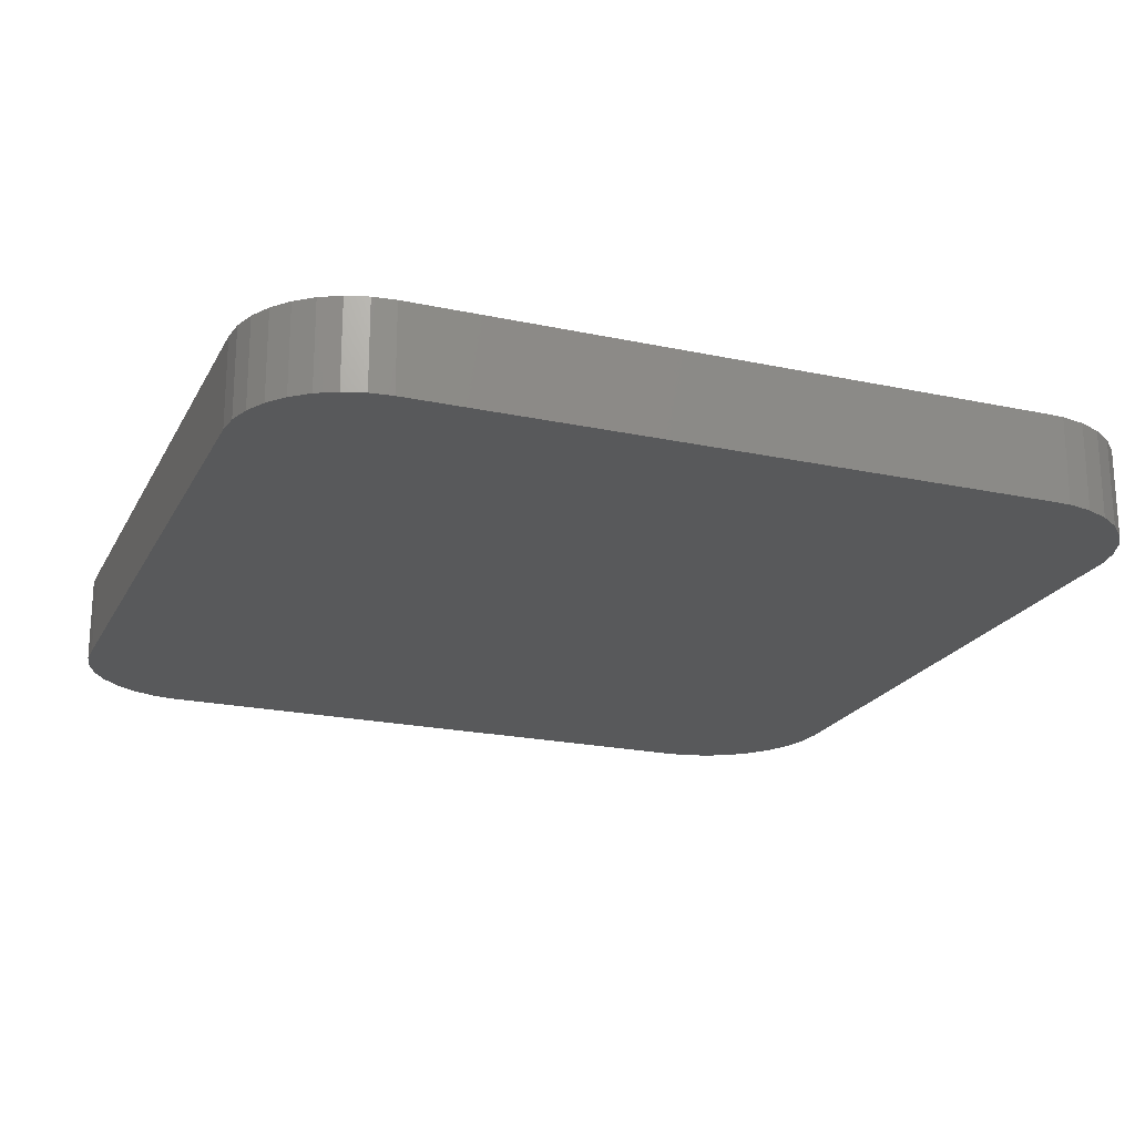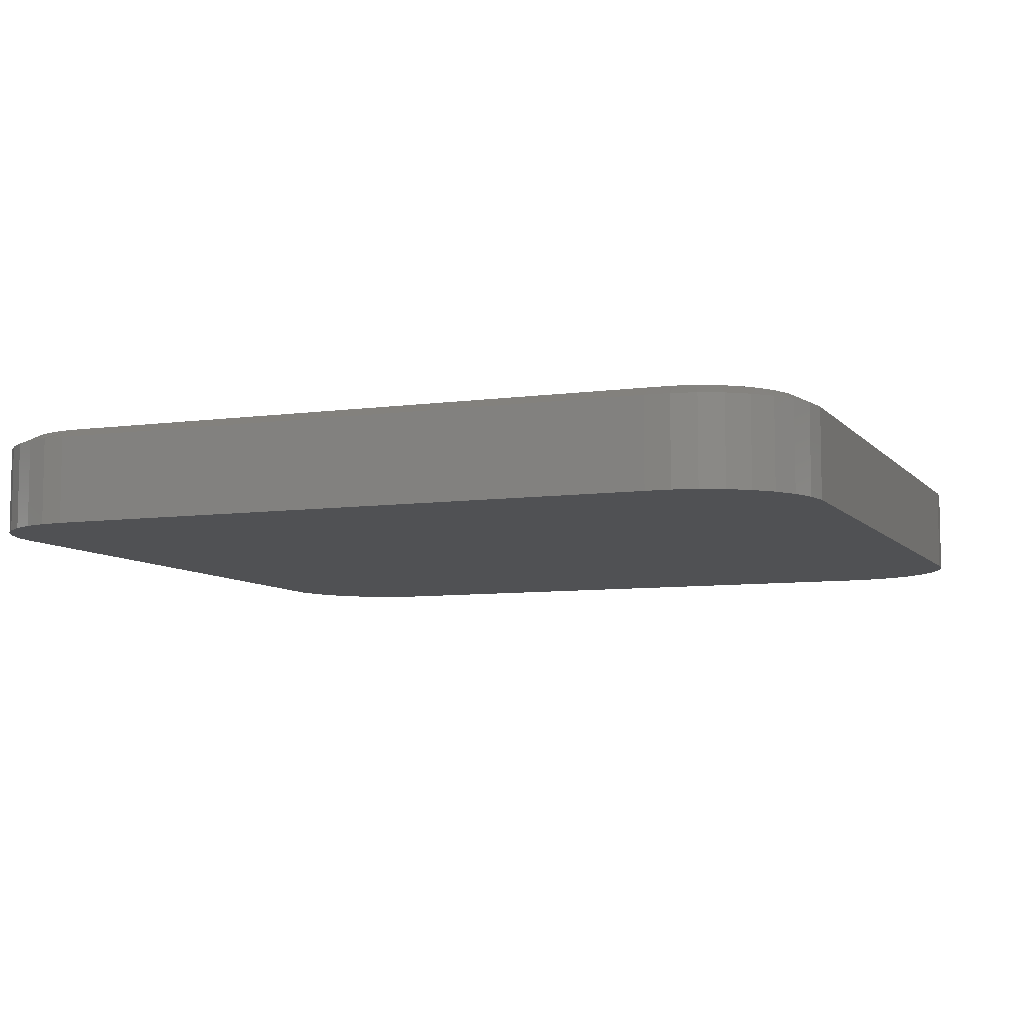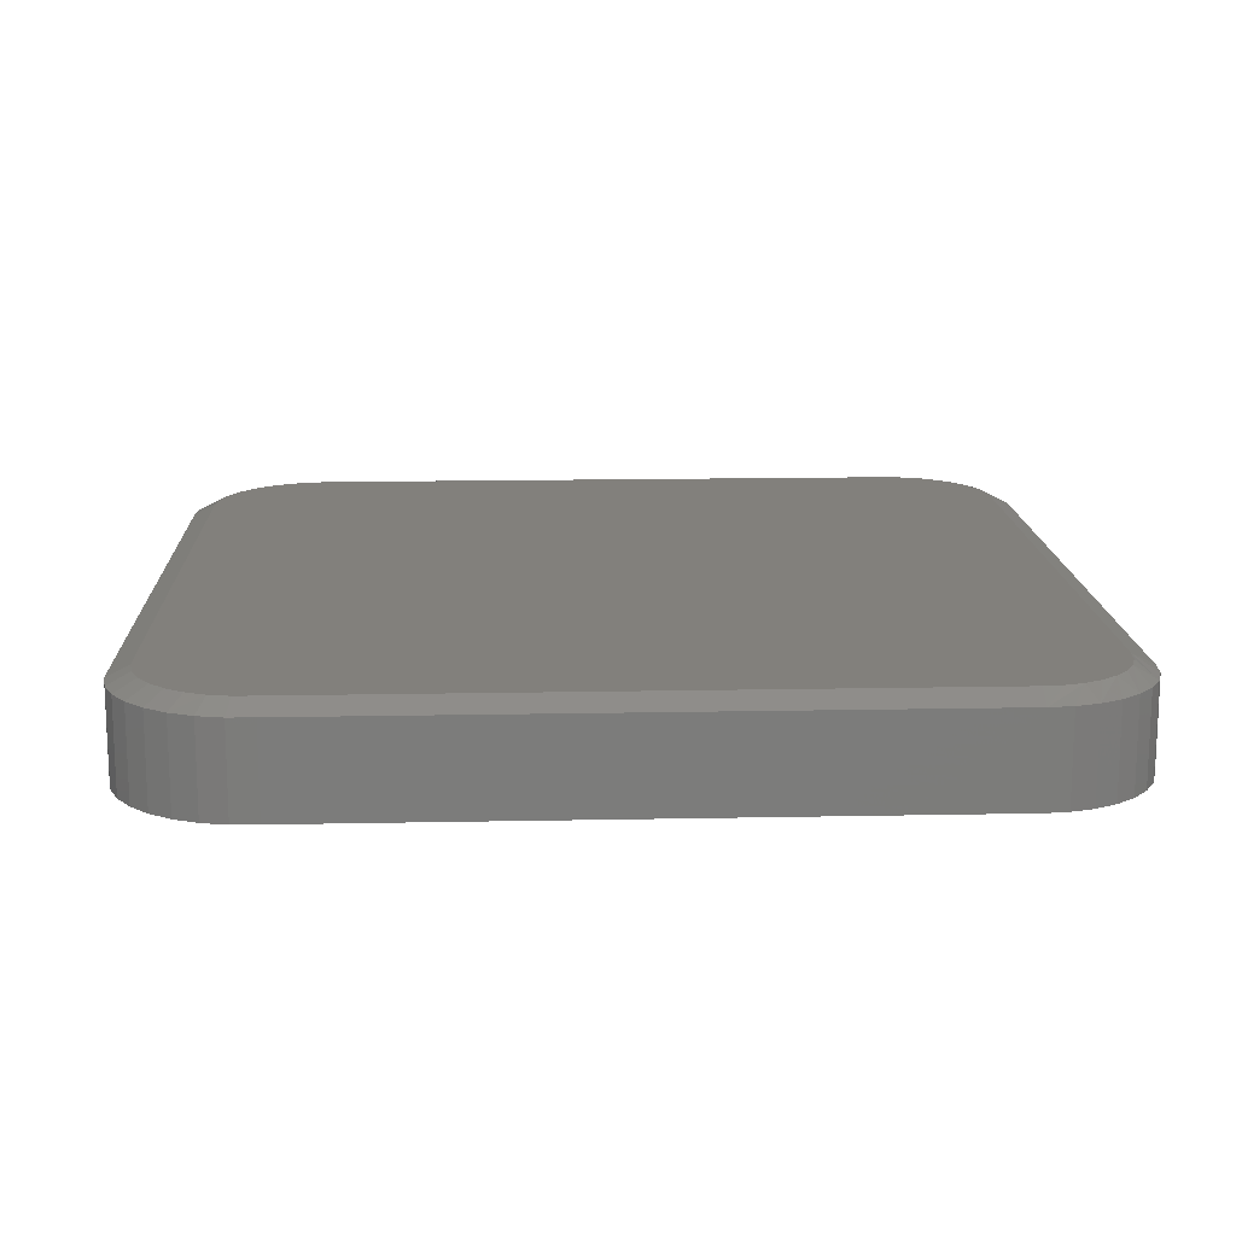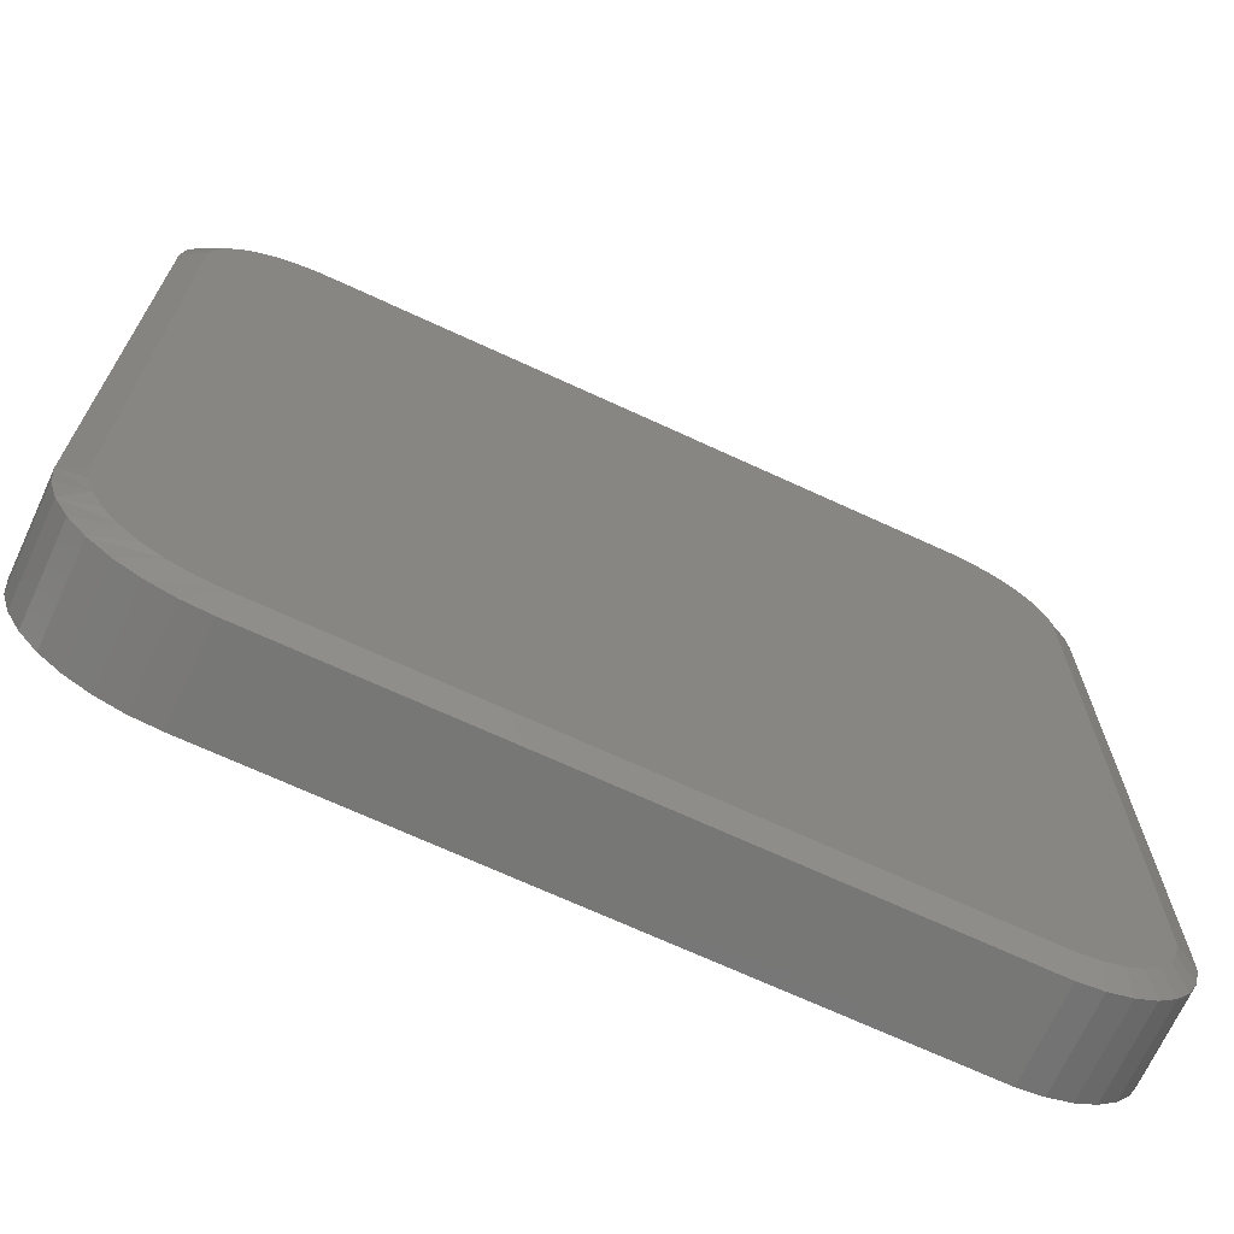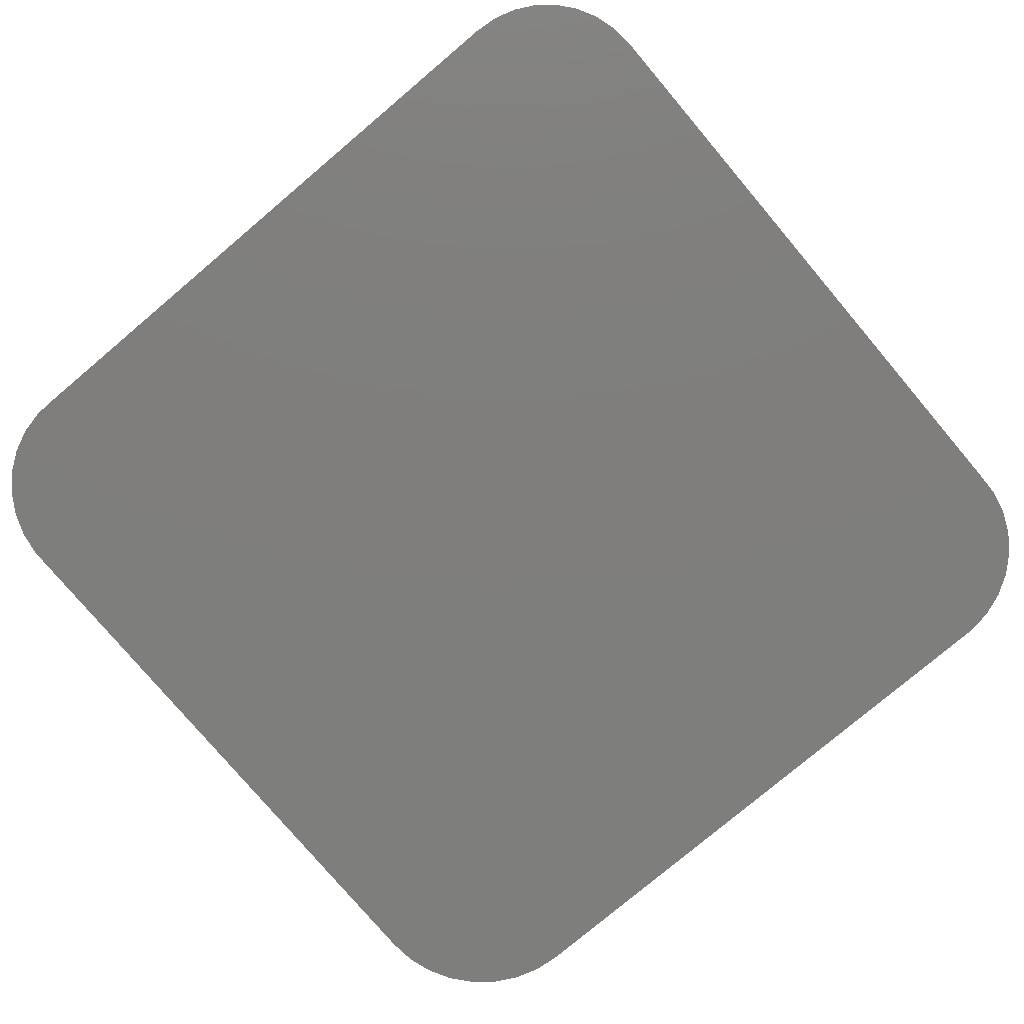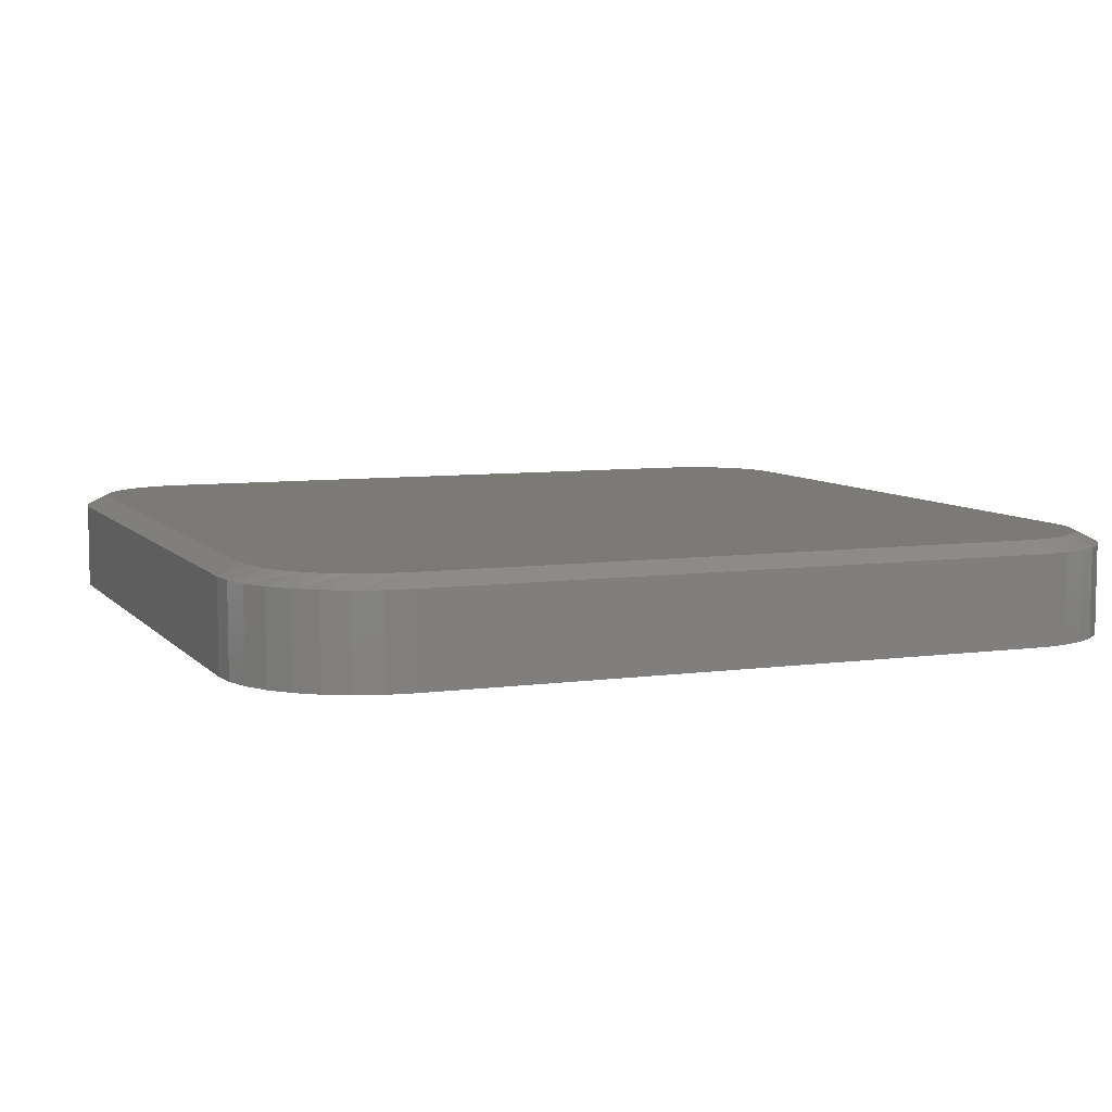
<metadata>
{"format":"stl","ext":"stl","renderer":"f3d","projection":"perspective","resolution":1024,"background":"white","views":[{"elev":-21.0,"azim":-21.1,"up":"+Y"},{"elev":-7.6,"azim":21.5,"up":"+Y"},{"elev":14.8,"azim":-92.5,"up":"+Y"},{"elev":-69.8,"azim":155.2,"up":"+Z"},{"elev":-78.1,"azim":-49.8,"up":"+Y"},{"elev":7.3,"azim":158.2,"up":"+Y"}]}
</metadata>
<code>
# stl→obj: 108 verts, 212 faces
v -0.2316 0.07031 0.06785
v 0.2372 0.07031 0.06676
v -0.2174 0.07031 0.06521
v 0.2215 0.07031 0.06521
v 0.2366 0.07031 0.6518
v -0.231 0.07031 0.6507
v 0.2221 0.07031 0.652
v -0.218 0.07031 0.652
v 0.2507 0.07031 0.6488
v -0.2436 0.07031 0.6469
v 0.2641 0.07031 0.643
v -0.2551 0.07031 0.6407
v 0.276 0.07031 0.6348
v -0.2652 0.07031 0.6324
v 0.2861 0.07031 0.6244
v -0.2735 0.07031 0.6223
v 0.2662 0.07031 0.07878
v -0.2572 0.07031 0.08109
v 0.2784 0.07031 0.08879
v -0.2451 0.07031 0.07321
v 0.2523 0.07031 0.07134
v -0.2676 0.07031 0.09119
v -0.2758 0.07031 0.1031
v 0.2884 0.07031 0.101
v -0.2816 0.07031 0.1164
v 0.2958 0.07031 0.1149
v -0.2846 0.07031 0.1306
v 0.3004 0.07031 0.13
v -0.2848 0.07031 0.1451
v 0.302 0.07031 0.1457
v -0.2848 0.07031 0.5852
v 0.302 0.07031 0.5846
v -0.2835 0.07031 0.5982
v 0.2993 0.07031 0.5988
v -0.2797 0.07031 0.6108
v 0.294 0.07031 0.6123
v -0.3004 0.0625 0.5852
v -0.3004 0.0625 0.1457
v -0.3004 1.342e-16 0.5852
v -0.3004 7.907e-17 0.1457
v -0.2988 0.0625 0.6013
v -0.2988 1.361e-16 0.6013
v -0.2941 0.0625 0.6167
v -0.2941 1.381e-16 0.6167
v -0.2865 0.0625 0.631
v -0.2865 1.401e-16 0.631
v -0.2763 0.0625 0.6435
v -0.2763 1.42e-16 0.6435
v -0.2638 0.0625 0.6537
v -0.2638 1.438e-16 0.6537
v -0.2495 0.0625 0.6613
v -0.2495 1.455e-16 0.6613
v -0.2341 0.0625 0.666
v -0.2341 1.469e-16 0.666
v -0.218 0.0625 0.6676
v -0.218 1.448e-16 0.6676
v 0.2215 0.0625 0.6676
v 0.2215 1.691e-16 0.6676
v 0.239 0.0625 0.6672
v 0.239 1.701e-16 0.6672
v 0.2561 0.0625 0.6634
v 0.2561 1.706e-16 0.6634
v 0.2722 0.0625 0.6564
v 0.2722 1.707e-16 0.6564
v 0.2866 0.0625 0.6463
v 0.2866 1.704e-16 0.6463
v 0.2987 0.0625 0.6336
v 0.2987 1.696e-16 0.6336
v 0.3082 0.0625 0.6188
v 0.3082 1.685e-16 0.6188
v 0.3145 0.0625 0.6025
v 0.3145 1.671e-16 0.6025
v 0.3176 0.0625 0.5852
v 0.3176 1.654e-16 0.5852
v 0.3176 0.0625 0.1457
v 0.3176 1.164e-16 0.1457
v 0.3158 0.0625 0.127
v 0.3158 1.142e-16 0.127
v 0.3103 0.0625 0.1089
v 0.3103 1.119e-16 0.1089
v 0.3014 0.0625 0.09231
v 0.3014 1.095e-16 0.09231
v 0.2894 0.0625 0.07775
v 0.2894 1.072e-16 0.07775
v 0.2749 0.0625 0.06579
v 0.2749 1.051e-16 0.06579
v 0.2583 0.0625 0.05691
v 0.2583 1.032e-16 0.05691
v 0.2402 0.0625 0.05144
v 0.2402 1.016e-16 0.05144
v 0.2215 0.0625 0.04959
v 0.2215 1.006e-16 0.04959
v -0.218 0.0625 0.04959
v -0.218 7.297e-17 0.04959
v -0.2353 0.0625 0.05264
v -0.2353 7.235e-17 0.05264
v -0.2516 0.0625 0.05901
v -0.2516 7.215e-17 0.05901
v -0.2664 0.0625 0.06845
v -0.2664 7.238e-17 0.06845
v -0.2791 0.0625 0.08059
v -0.2791 7.302e-17 0.08059
v -0.2892 0.0625 0.09497
v -0.2892 7.406e-17 0.09497
v -0.2962 0.0625 0.111
v -0.2962 7.545e-17 0.111
v -0.3 0.0625 0.1282
v -0.3 7.715e-17 0.1282
f 1 2 3
f 2 4 3
f 5 6 7
f 6 8 7
f 9 6 5
f 9 10 6
f 10 9 11
f 11 12 10
f 12 11 13
f 13 14 12
f 14 13 15
f 15 16 14
f 17 18 19
f 20 18 17
f 21 20 17
f 1 20 21
f 2 1 21
f 18 22 19
f 19 22 23
f 19 23 24
f 24 23 25
f 24 25 26
f 26 25 27
f 26 27 28
f 28 27 29
f 28 29 30
f 30 29 31
f 30 31 32
f 32 31 33
f 32 33 34
f 34 33 35
f 34 35 36
f 36 35 16
f 36 16 15
f 37 38 39
f 39 38 40
f 37 39 41
f 41 39 42
f 41 42 43
f 43 42 44
f 43 44 45
f 45 44 46
f 45 46 47
f 47 46 48
f 47 48 49
f 49 48 50
f 49 50 51
f 51 50 52
f 51 52 53
f 53 52 54
f 53 54 55
f 55 54 56
f 57 55 58
f 58 55 56
f 57 58 59
f 59 58 60
f 59 60 61
f 61 60 62
f 61 62 63
f 63 62 64
f 63 64 65
f 65 64 66
f 65 66 67
f 67 66 68
f 67 68 69
f 69 68 70
f 69 70 71
f 71 70 72
f 71 72 73
f 73 72 74
f 75 73 76
f 76 73 74
f 75 76 77
f 77 76 78
f 77 78 79
f 79 78 80
f 79 80 81
f 81 80 82
f 81 82 83
f 83 82 84
f 83 84 85
f 85 84 86
f 85 86 87
f 87 86 88
f 87 88 89
f 89 88 90
f 89 90 91
f 91 90 92
f 93 91 94
f 94 91 92
f 93 94 95
f 95 94 96
f 95 96 97
f 97 96 98
f 97 98 99
f 99 98 100
f 99 100 101
f 101 100 102
f 101 102 103
f 103 102 104
f 103 104 105
f 105 104 106
f 105 106 107
f 107 106 108
f 107 108 38
f 38 108 40
f 7 57 5
f 5 57 59
f 5 59 9
f 9 59 61
f 9 61 11
f 11 61 63
f 11 63 13
f 13 63 65
f 13 65 15
f 15 65 67
f 15 67 36
f 36 67 69
f 36 69 34
f 34 69 71
f 73 32 71
f 71 32 34
f 91 93 4
f 4 93 3
f 73 75 32
f 32 75 30
f 38 29 107
f 107 29 27
f 107 27 105
f 105 27 25
f 105 25 103
f 103 25 23
f 103 23 101
f 101 23 22
f 101 22 99
f 99 22 18
f 99 18 97
f 97 18 20
f 97 20 95
f 95 20 1
f 95 1 93
f 93 1 3
f 55 57 8
f 8 57 7
f 38 37 29
f 29 37 31
f 41 43 35
f 51 6 10
f 49 51 10
f 47 49 10
f 47 10 12
f 47 12 14
f 45 47 14
f 43 45 14
f 43 14 16
f 43 16 35
f 37 41 35
f 37 35 33
f 37 33 31
f 8 6 51
f 8 51 53
f 8 53 55
f 77 79 26
f 87 2 21
f 85 87 21
f 83 85 21
f 83 21 17
f 83 17 19
f 81 83 19
f 79 81 19
f 79 19 24
f 79 24 26
f 75 77 26
f 75 26 28
f 75 28 30
f 4 2 87
f 4 87 89
f 4 89 91
f 94 90 96
f 94 92 90
f 58 54 60
f 58 56 54
f 60 54 62
f 54 52 62
f 64 62 52
f 52 50 64
f 66 64 50
f 50 48 66
f 86 98 88
f 88 98 96
f 88 96 90
f 66 48 68
f 68 48 46
f 68 46 70
f 70 46 44
f 70 44 72
f 72 44 42
f 72 42 74
f 74 42 39
f 74 39 76
f 76 39 40
f 76 40 78
f 78 40 108
f 78 108 80
f 80 108 106
f 80 106 82
f 82 106 104
f 82 104 84
f 84 104 102
f 84 102 86
f 86 102 100
f 86 100 98

</code>
